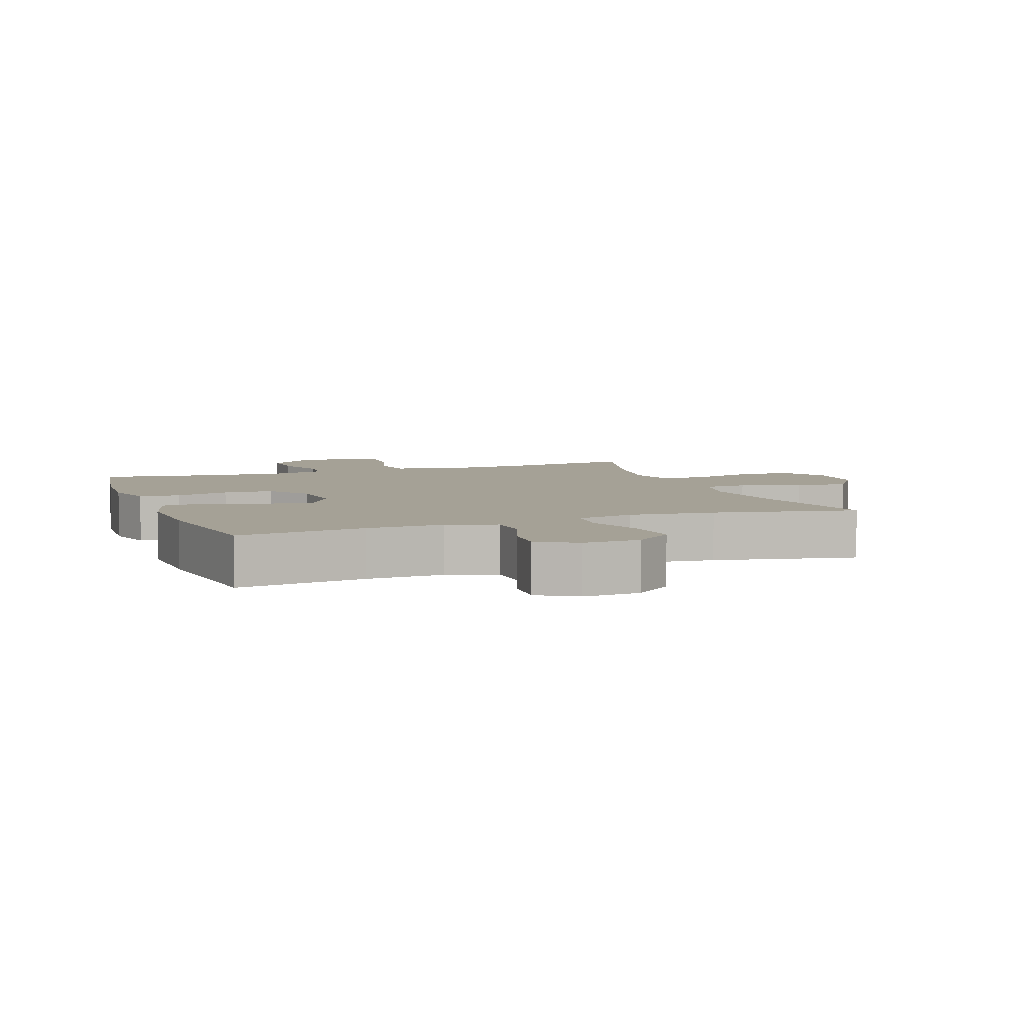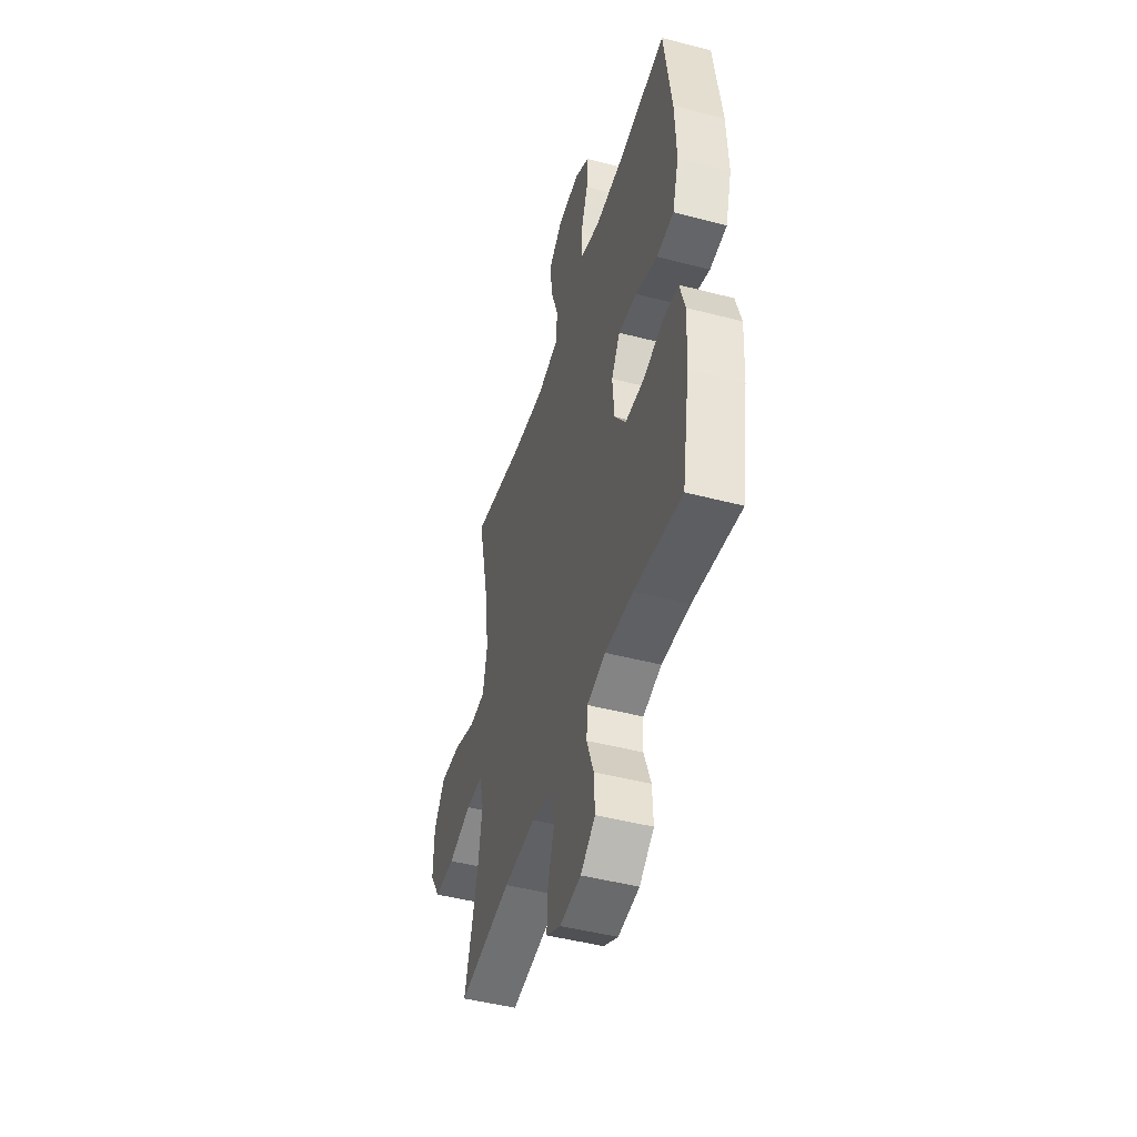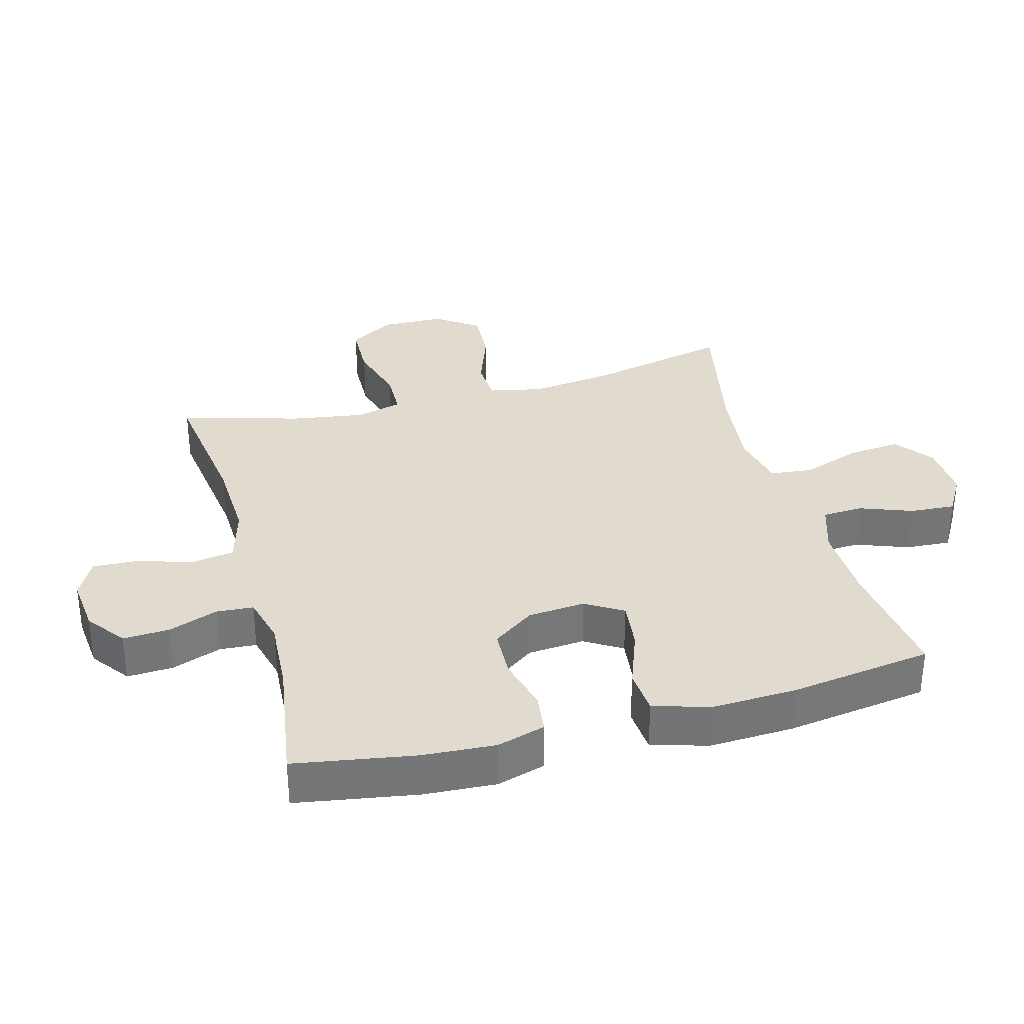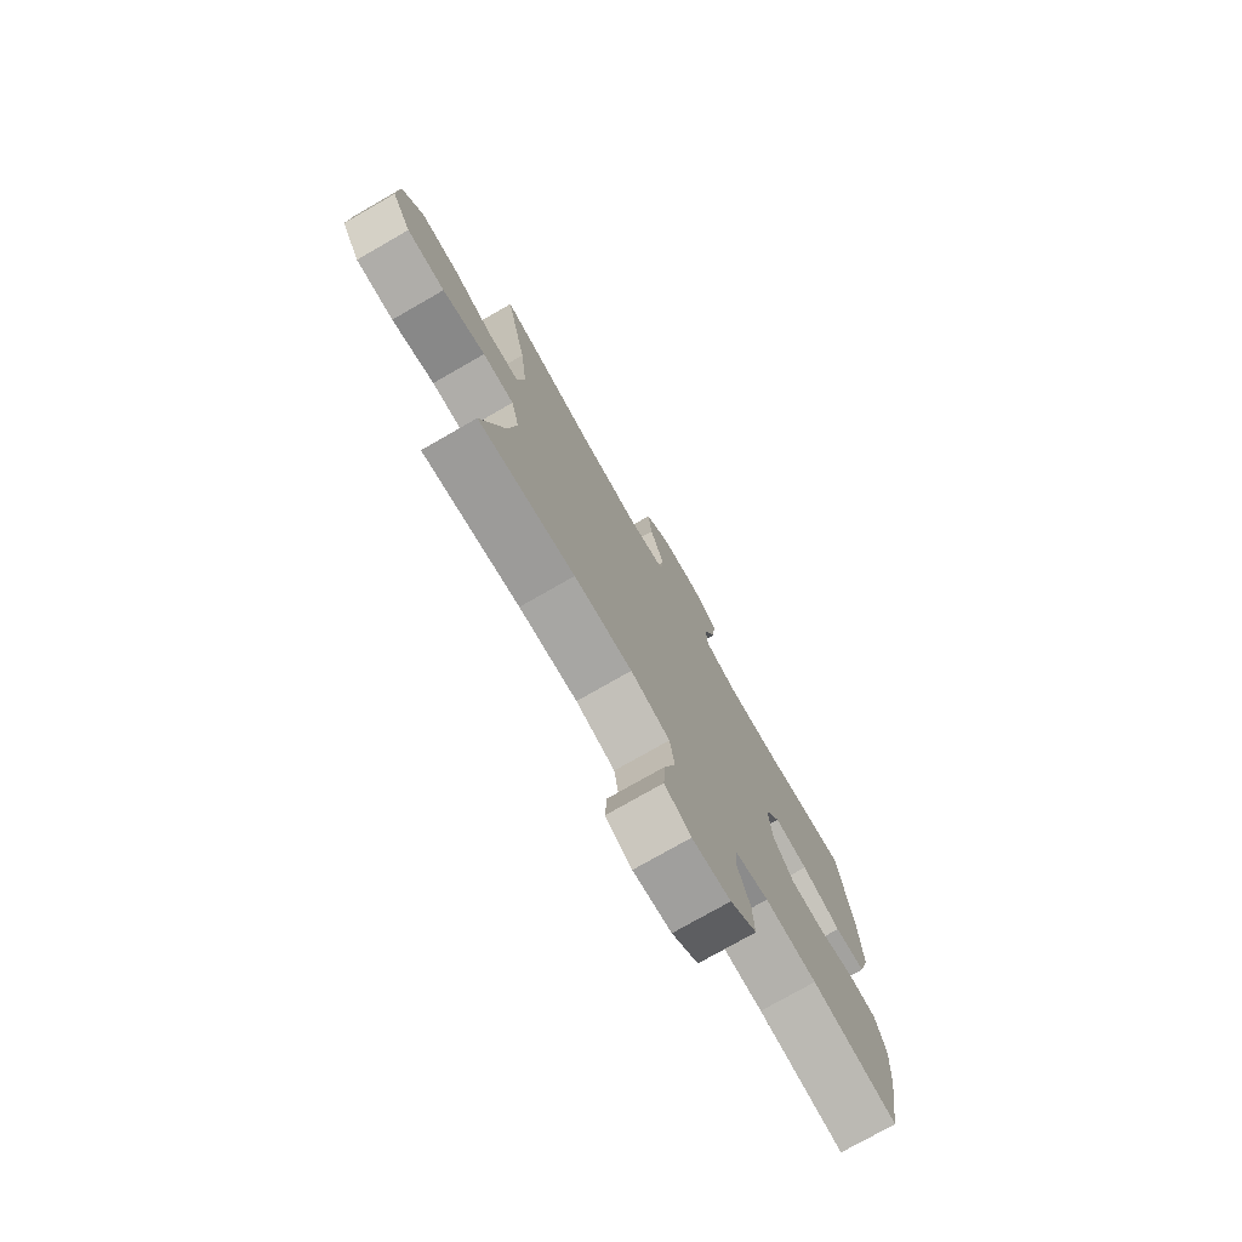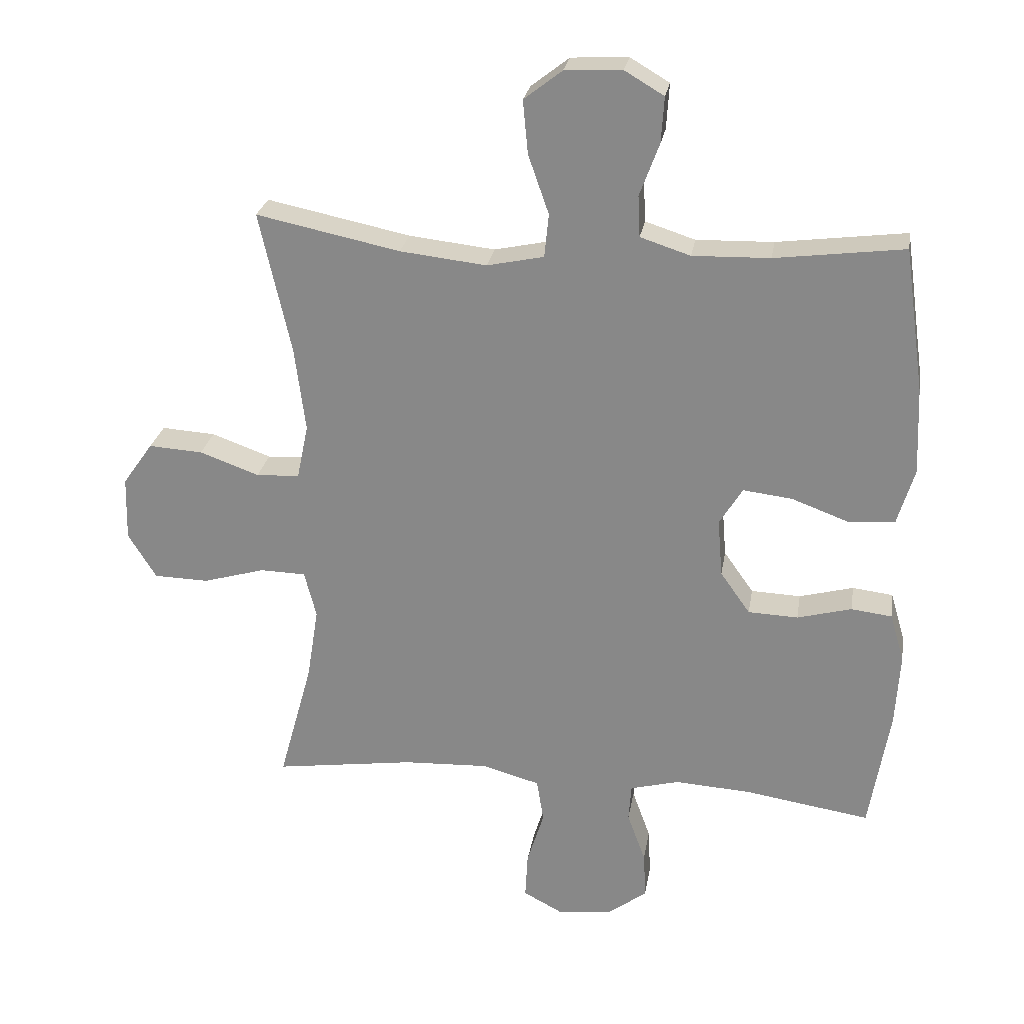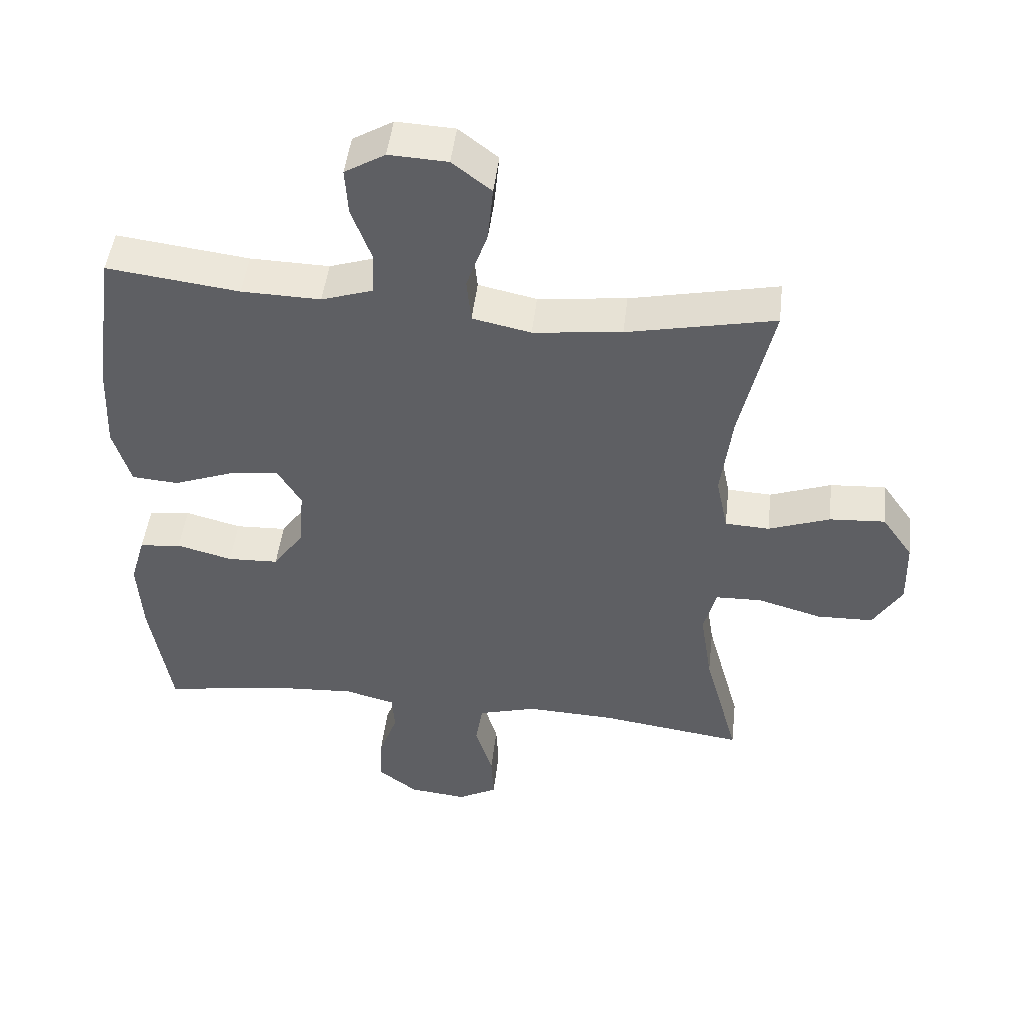
<metadata>
{"format":"obj","ext":"obj","renderer":"f3d","projection":"perspective","resolution":1024,"background":"white","views":[{"elev":6.0,"azim":-20.2,"up":"+Y"},{"elev":-47.0,"azim":-106.5,"up":"+Z"},{"elev":33.6,"azim":-105.2,"up":"+Y"},{"elev":-76.2,"azim":119.8,"up":"+Z"},{"elev":25.6,"azim":-170.7,"up":"+Z"},{"elev":47.2,"azim":6.6,"up":"+Z"}]}
</metadata>
<code>
o path6352
v -0.322 0.0375 -0.4681
v -0.2035 0.0375 -0.4607
v -0.1261 0.0375 -0.4807
v -0.1219 0.0375 -0.5395
v -0.1507 0.0375 -0.6184
v -0.1543 0.0375 -0.692
v -0.09338 0.0375 -0.7377
v -0.004795 0.0375 -0.747
v 0.05575 0.0375 -0.7148
v 0.05193 0.0375 -0.6422
v 0.0251 0.0375 -0.5556
v 0.03602 0.0375 -0.4876
v 0.1262 0.0375 -0.4623
v 0.2601 0.0375 -0.4679
v 0.4818 0.0375 -0.4989
v 0.429 0.0375 -0.3073
v 0.411 0.0375 -0.1932
v 0.4299 0.0375 -0.1198
v 0.5017 0.0375 -0.118
v 0.5995 0.0375 -0.146
v 0.686 0.0375 -0.1439
v 0.7302 0.0375 -0.07208
v 0.7276 0.0375 0.02829
v 0.68 0.0375 0.09583
v 0.5947 0.0375 0.09038
v 0.5008 0.0375 0.05656
v 0.4326 0.0375 0.06018
v 0.4147 0.0375 0.1467
v 0.4318 0.0375 0.2799
v 0.4818 0.0375 0.5028
v 0.2551 0.0375 0.4557
v 0.1191 0.0375 0.4404
v 0.02933 0.0375 0.4594
v 0.02256 0.0375 0.5275
v 0.05509 0.0375 0.6204
v 0.06311 0.0375 0.7042
v 0.003128 0.0375 0.7508
v -0.08694 0.0375 0.7552
v -0.1489 0.0375 0.7187
v -0.1442 0.0375 0.6468
v -0.1133 0.0375 0.564
v -0.1165 0.0375 0.4993
v -0.1953 0.0375 0.4738
v -0.3168 0.0375 0.477
v -0.5201 0.0375 0.5028
v -0.5521 0.0375 0.2765
v -0.5577 0.0375 0.1408
v -0.5309 0.0375 0.05175
v -0.4594 0.0375 0.04606
v -0.368 0.0375 0.07988
v -0.2905 0.0375 0.08913
v -0.2544 0.0375 0.02991
v -0.2619 0.0375 -0.06116
v -0.3089 0.0375 -0.1273
v -0.3872 0.0375 -0.1304
v -0.4726 0.0375 -0.1079
v -0.5367 0.0375 -0.1156
v -0.5593 0.0375 -0.1922
v -0.5522 0.0375 -0.3075
v -0.5201 0.0375 -0.4989
v -0.322 -0.0375 -0.4681
v -0.2035 -0.0375 -0.4607
v -0.1261 -0.0375 -0.4807
v -0.1219 -0.0375 -0.5395
v -0.1507 -0.0375 -0.6184
v -0.1543 -0.0375 -0.692
v -0.09338 -0.0375 -0.7377
v -0.004795 -0.0375 -0.747
v 0.05575 -0.0375 -0.7148
v 0.05193 -0.0375 -0.6422
v 0.0251 -0.0375 -0.5556
v 0.03602 -0.0375 -0.4876
v 0.1262 -0.0375 -0.4623
v 0.2601 -0.0375 -0.4679
v 0.4818 -0.0375 -0.4989
v 0.429 -0.0375 -0.3073
v 0.411 -0.0375 -0.1932
v 0.4299 -0.0375 -0.1198
v 0.5017 -0.0375 -0.118
v 0.5995 -0.0375 -0.146
v 0.686 -0.0375 -0.1439
v 0.7302 -0.0375 -0.07208
v 0.7276 -0.0375 0.02829
v 0.68 -0.0375 0.09583
v 0.5947 -0.0375 0.09038
v 0.5008 -0.0375 0.05656
v 0.4326 -0.0375 0.06018
v 0.4147 -0.0375 0.1467
v 0.4318 -0.0375 0.2799
v 0.4818 -0.0375 0.5028
v 0.2551 -0.0375 0.4557
v 0.1191 -0.0375 0.4404
v 0.02933 -0.0375 0.4594
v 0.02256 -0.0375 0.5275
v 0.05509 -0.0375 0.6204
v 0.06311 -0.0375 0.7042
v 0.003128 -0.0375 0.7508
v -0.08694 -0.0375 0.7552
v -0.1489 -0.0375 0.7187
v -0.1442 -0.0375 0.6468
v -0.1133 -0.0375 0.564
v -0.1165 -0.0375 0.4993
v -0.1953 -0.0375 0.4738
v -0.3168 -0.0375 0.477
v -0.5201 -0.0375 0.5028
v -0.5521 -0.0375 0.2765
v -0.5577 -0.0375 0.1408
v -0.5309 -0.0375 0.05175
v -0.4594 -0.0375 0.04606
v -0.368 -0.0375 0.07988
v -0.2905 -0.0375 0.08913
v -0.2544 -0.0375 0.02991
v -0.2619 -0.0375 -0.06116
v -0.3089 -0.0375 -0.1273
v -0.3872 -0.0375 -0.1304
v -0.4726 -0.0375 -0.1079
v -0.5367 -0.0375 -0.1156
v -0.5593 -0.0375 -0.1922
v -0.5522 -0.0375 -0.3075
v -0.5201 -0.0375 -0.4989
v -0.09338 0.0375 -0.7377
v -0.004795 0.0375 -0.747
v 0.05575 0.0375 -0.7148
v 0.05575 0.0375 -0.7148
v -0.1543 0.0375 -0.692
v 0.05193 0.0375 -0.6422
v -0.1507 0.0375 -0.6184
v 0.0251 0.0375 -0.5556
v -0.1219 0.0375 -0.5395
v 0.03602 0.0375 -0.4876
v 0.03602 0.0375 -0.4876
v -0.1261 0.0375 -0.4807
v -0.1261 0.0375 -0.4807
v 0.1262 0.0375 -0.4623
v -0.5201 0.0375 -0.4989
v -0.5201 0.0375 -0.4989
v -0.322 0.0375 -0.4681
v 0.2601 0.0375 -0.4679
v 0.4818 0.0375 -0.4989
v 0.4818 0.0375 -0.4989
v -0.2035 0.0375 -0.4607
v -0.5522 0.0375 -0.3075
v 0.429 0.0375 -0.3073
v -0.5593 0.0375 -0.1922
v 0.411 0.0375 -0.1932
v 0.4299 0.0375 -0.1198
v 0.4299 0.0375 -0.1198
v -0.5367 0.0375 -0.1156
v -0.5367 0.0375 -0.1156
v 0.5017 0.0375 -0.118
v 0.5995 0.0375 -0.146
v 0.686 0.0375 -0.1439
v 0.7302 0.0375 -0.07208
v -0.4726 0.0375 -0.1079
v -0.3872 0.0375 -0.1304
v -0.3089 0.0375 -0.1273
v -0.2619 0.0375 -0.06116
v 0.7276 0.0375 0.02829
v -0.2544 0.0375 0.02991
v 0.68 0.0375 0.09583
v -0.2905 0.0375 0.08913
v -0.2905 0.0375 0.08913
v -0.5309 0.0375 0.05175
v -0.5309 0.0375 0.05175
v -0.4594 0.0375 0.04606
v -0.368 0.0375 0.07988
v -0.5577 0.0375 0.1408
v 0.5008 0.0375 0.05656
v 0.4326 0.0375 0.06018
v 0.4326 0.0375 0.06018
v 0.5947 0.0375 0.09038
v 0.4147 0.0375 0.1467
v -0.5521 0.0375 0.2765
v 0.4318 0.0375 0.2799
v -0.5201 0.0375 0.5028
v -0.5201 0.0375 0.5028
v 0.1191 0.0375 0.4404
v 0.02933 0.0375 0.4594
v 0.02933 0.0375 0.4594
v 0.2551 0.0375 0.4557
v -0.1953 0.0375 0.4738
v -0.3168 0.0375 0.477
v 0.02256 0.0375 0.5275
v -0.1165 0.0375 0.4993
v -0.1165 0.0375 0.4993
v 0.4818 0.0375 0.5028
v 0.4818 0.0375 0.5028
v -0.1133 0.0375 0.564
v 0.05509 0.0375 0.6204
v -0.1442 0.0375 0.6468
v 0.06311 0.0375 0.7042
v -0.1489 0.0375 0.7187
v -0.1489 0.0375 0.7187
v 0.003128 0.0375 0.7508
v -0.08694 0.0375 0.7552
v -0.09338 -0.0375 -0.7377
v -0.004795 -0.0375 -0.747
v 0.05575 -0.0375 -0.7148
v 0.05575 -0.0375 -0.7148
v -0.1543 -0.0375 -0.692
v 0.05193 -0.0375 -0.6422
v -0.1507 -0.0375 -0.6184
v 0.0251 -0.0375 -0.5556
v -0.1219 -0.0375 -0.5395
v 0.03602 -0.0375 -0.4876
v 0.03602 -0.0375 -0.4876
v -0.1261 -0.0375 -0.4807
v -0.1261 -0.0375 -0.4807
v 0.1262 -0.0375 -0.4623
v -0.5201 -0.0375 -0.4989
v -0.5201 -0.0375 -0.4989
v -0.322 -0.0375 -0.4681
v 0.2601 -0.0375 -0.4679
v 0.4818 -0.0375 -0.4989
v 0.4818 -0.0375 -0.4989
v -0.2035 -0.0375 -0.4607
v -0.5522 -0.0375 -0.3075
v 0.429 -0.0375 -0.3073
v -0.5593 -0.0375 -0.1922
v 0.411 -0.0375 -0.1932
v 0.4299 -0.0375 -0.1198
v 0.4299 -0.0375 -0.1198
v -0.5367 -0.0375 -0.1156
v -0.5367 -0.0375 -0.1156
v 0.5017 -0.0375 -0.118
v 0.5995 -0.0375 -0.146
v 0.686 -0.0375 -0.1439
v 0.7302 -0.0375 -0.07208
v -0.4726 -0.0375 -0.1079
v -0.3872 -0.0375 -0.1304
v -0.3089 -0.0375 -0.1273
v -0.2619 -0.0375 -0.06116
v 0.7276 -0.0375 0.02829
v -0.2544 -0.0375 0.02991
v 0.68 -0.0375 0.09583
v -0.2905 -0.0375 0.08913
v -0.2905 -0.0375 0.08913
v -0.5309 -0.0375 0.05175
v -0.5309 -0.0375 0.05175
v -0.4594 -0.0375 0.04606
v -0.368 -0.0375 0.07988
v -0.5577 -0.0375 0.1408
v 0.5008 -0.0375 0.05656
v 0.4326 -0.0375 0.06018
v 0.4326 -0.0375 0.06018
v 0.5947 -0.0375 0.09038
v 0.4147 -0.0375 0.1467
v -0.5521 -0.0375 0.2765
v 0.4318 -0.0375 0.2799
v -0.5201 -0.0375 0.5028
v -0.5201 -0.0375 0.5028
v 0.1191 -0.0375 0.4404
v 0.02933 -0.0375 0.4594
v 0.02933 -0.0375 0.4594
v 0.2551 -0.0375 0.4557
v -0.1953 -0.0375 0.4738
v -0.3168 -0.0375 0.477
v 0.02256 -0.0375 0.5275
v -0.1165 -0.0375 0.4993
v -0.1165 -0.0375 0.4993
v 0.4818 -0.0375 0.5028
v 0.4818 -0.0375 0.5028
v -0.1133 -0.0375 0.564
v 0.05509 -0.0375 0.6204
v -0.1442 -0.0375 0.6468
v 0.06311 -0.0375 0.7042
v -0.1489 -0.0375 0.7187
v -0.1489 -0.0375 0.7187
v 0.003128 -0.0375 0.7508
v -0.08694 -0.0375 0.7552
f 243 221 225
f 200 196 202
f 234 221 244
f 231 207 232
f 228 226 227
f 205 209 232
f 259 253 258
f 264 269 265
f 234 247 252
f 217 212 230
f 244 221 243
f 232 209 220
f 236 253 256
f 218 213 214
f 228 246 226
f 201 197 198
f 220 213 218
f 216 231 212
f 228 233 246
f 226 243 225
f 269 264 266
f 196 197 201
f 223 219 229
f 258 264 263
f 248 236 257
f 229 219 230
f 232 220 221
f 202 196 201
f 248 241 236
f 204 205 207
f 202 203 204
f 219 217 230
f 203 202 201
f 256 253 259
f 232 221 234
f 205 204 203
f 263 264 265
f 234 244 247
f 216 207 231
f 252 247 255
f 265 270 267
f 265 269 270
f 234 253 236
f 241 242 240
f 257 236 256
f 213 220 209
f 210 212 217
f 230 212 231
f 259 258 263
f 243 226 246
f 248 257 250
f 246 233 235
f 207 205 232
f 234 252 253
f 240 242 238
f 247 249 255
f 242 241 248
f 255 249 261
f 7 8 68 67
f 8 124 199 68
f 6 7 67 66
f 9 10 70 69
f 5 6 66 65
f 10 11 71 70
f 4 5 65 64
f 11 131 206 71
f 133 4 64 208
f 12 13 73 72
f 136 1 61 211
f 14 140 215 74
f 2 3 63 62
f 1 2 62 61
f 13 14 74 73
f 59 60 120 119
f 15 16 76 75
f 58 59 119 118
f 16 17 77 76
f 17 147 222 77
f 149 58 118 224
f 19 20 80 79
f 20 21 81 80
f 21 22 82 81
f 56 57 117 116
f 55 56 116 115
f 54 55 115 114
f 53 54 114 113
f 18 19 79 78
f 22 23 83 82
f 52 53 113 112
f 23 24 84 83
f 162 52 112 237
f 164 49 109 239
f 49 50 110 109
f 47 48 108 107
f 26 170 245 86
f 25 26 86 85
f 24 25 85 84
f 27 28 88 87
f 50 51 111 110
f 46 47 107 106
f 28 29 89 88
f 176 46 106 251
f 32 179 254 92
f 31 32 92 91
f 43 44 104 103
f 33 34 94 93
f 185 43 103 260
f 187 31 91 262
f 29 30 90 89
f 44 45 105 104
f 41 42 102 101
f 34 35 95 94
f 40 41 101 100
f 35 36 96 95
f 193 40 100 268
f 36 37 97 96
f 38 39 99 98
f 37 38 98 97
f 168 150 146
f 125 127 121
f 159 169 146
f 156 157 132
f 153 152 151
f 130 157 134
f 184 183 178
f 189 190 194
f 159 177 172
f 142 155 137
f 169 168 146
f 157 145 134
f 161 181 178
f 143 139 138
f 153 151 171
f 126 123 122
f 145 143 138
f 141 137 156
f 153 171 158
f 151 150 168
f 194 191 189
f 121 126 122
f 148 154 144
f 183 188 189
f 173 182 161
f 154 155 144
f 157 146 145
f 127 126 121
f 173 161 166
f 129 132 130
f 127 129 128
f 144 155 142
f 128 126 127
f 181 184 178
f 157 159 146
f 130 128 129
f 188 190 189
f 159 172 169
f 141 156 132
f 177 180 172
f 190 192 195
f 190 195 194
f 159 161 178
f 166 165 167
f 182 181 161
f 138 134 145
f 135 142 137
f 155 156 137
f 184 188 183
f 168 171 151
f 173 175 182
f 171 160 158
f 132 157 130
f 159 178 177
f 165 163 167
f 172 180 174
f 167 173 166
f 180 186 174

</code>
